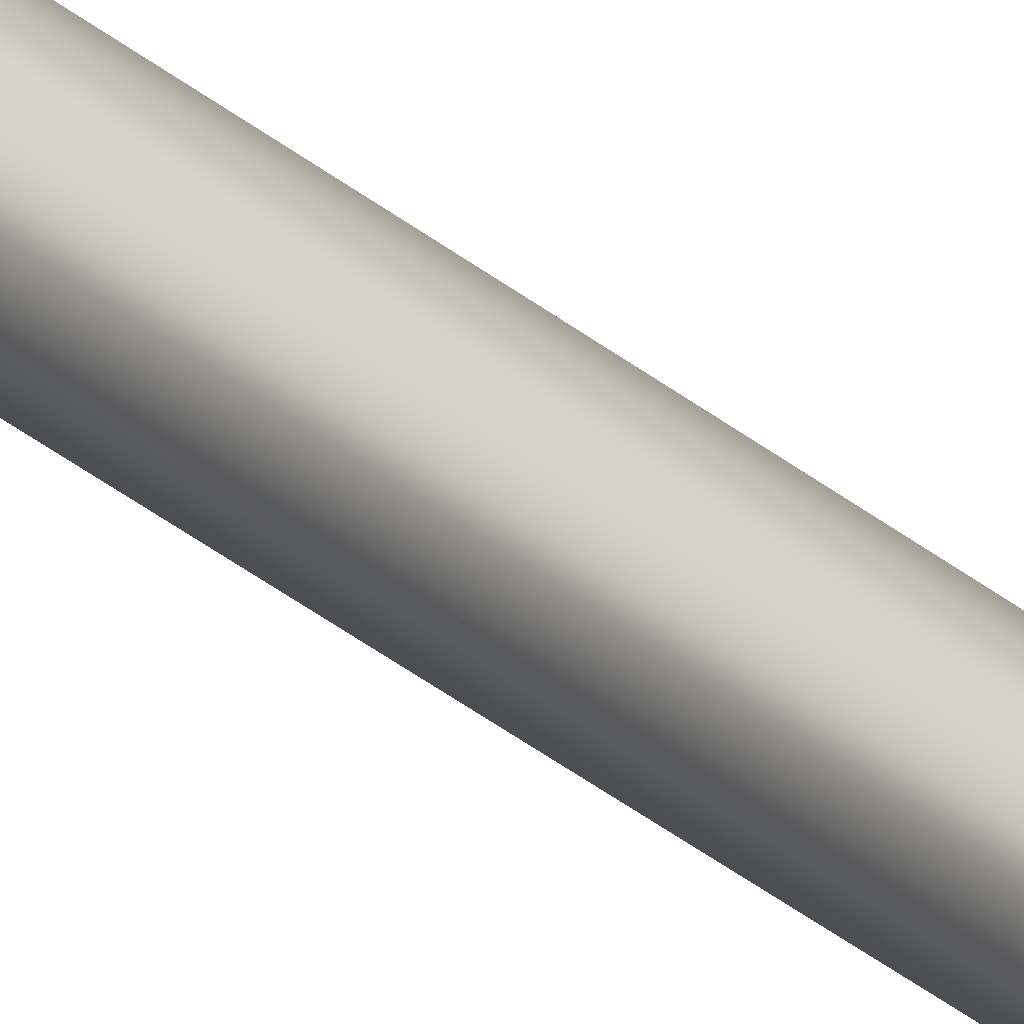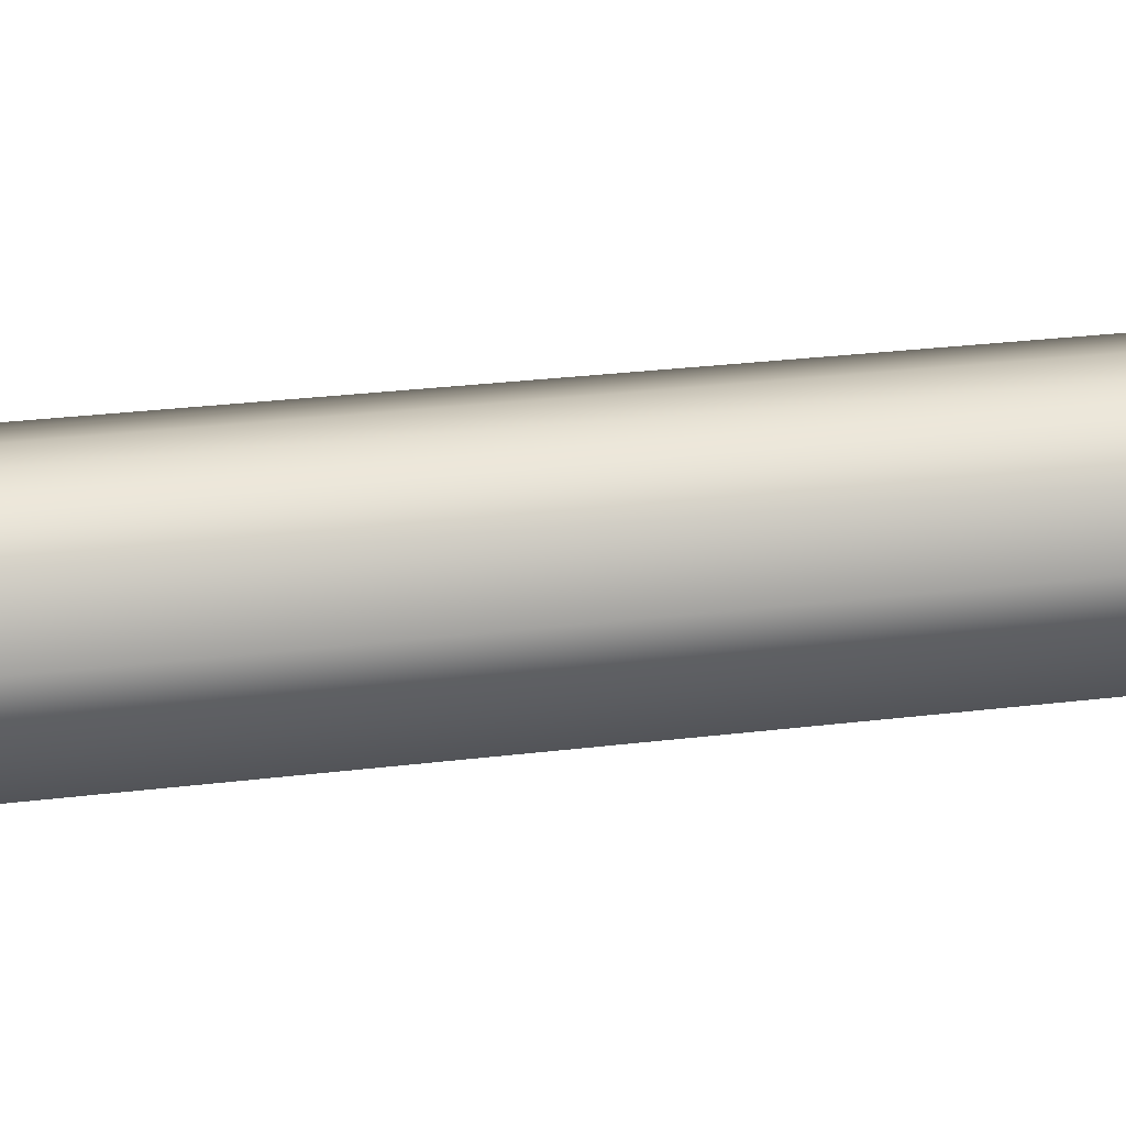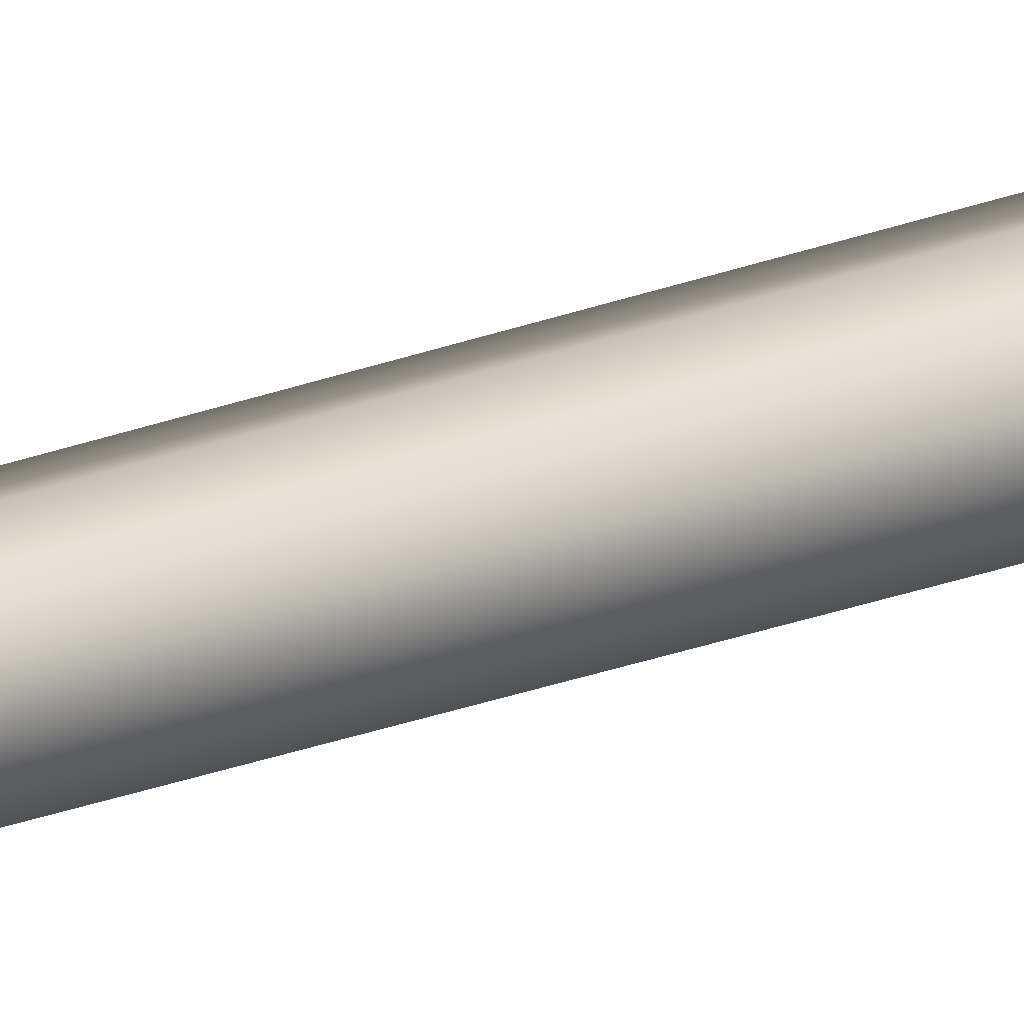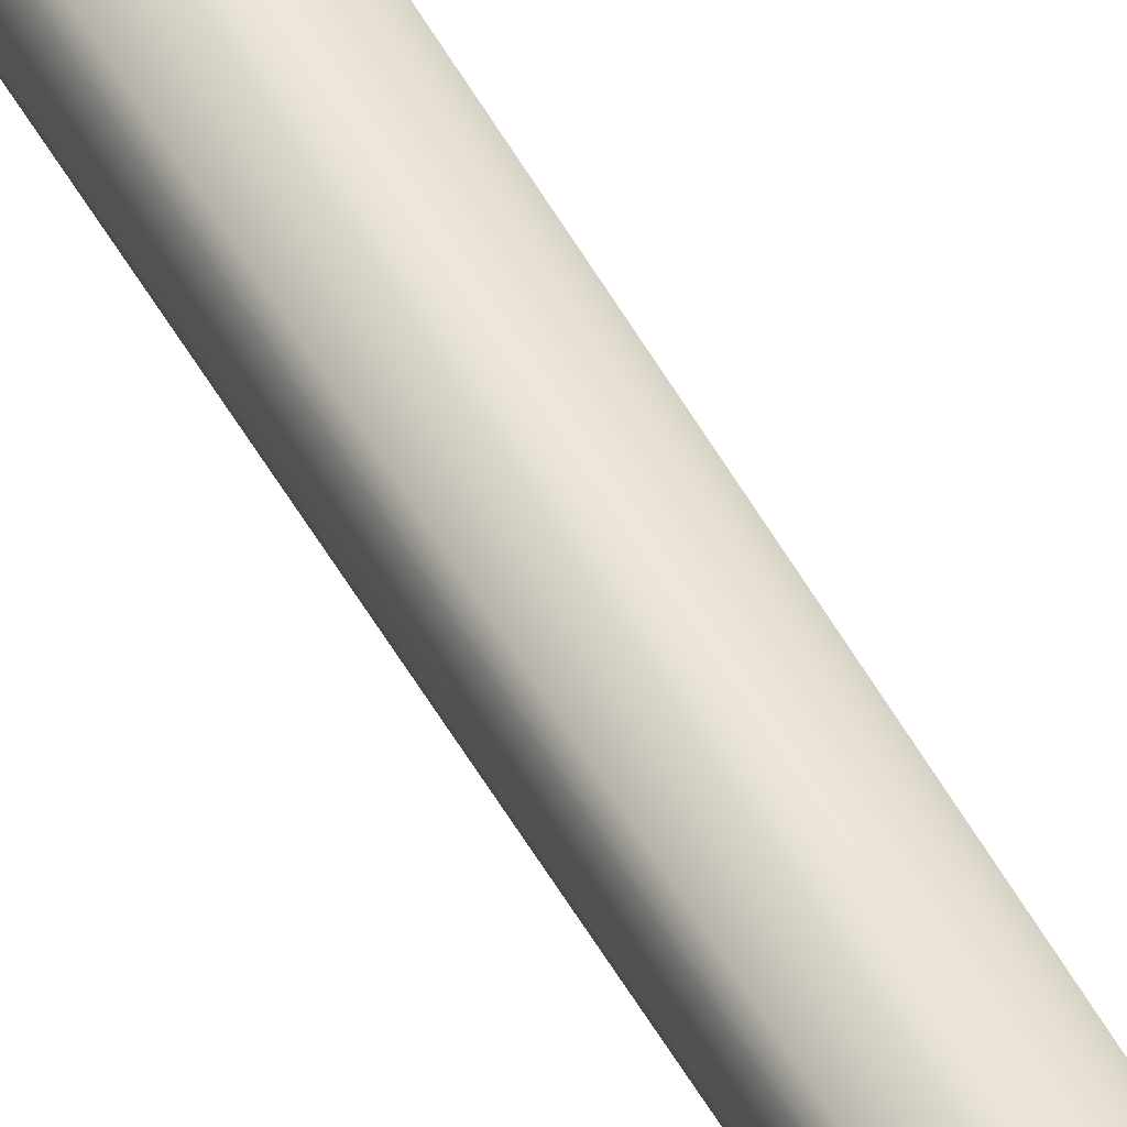
<metadata>
{"format":"obj","ext":"obj","renderer":"f3d","projection":"perspective","resolution":1024,"background":"white","views":[{"elev":31.3,"azim":140.2,"up":"+Z"},{"elev":17.9,"azim":74.1,"up":"+Z"},{"elev":20.5,"azim":-126.9,"up":"+Z"},{"elev":53.3,"azim":151.3,"up":"+Z"}]}
</metadata>
<code>
o Cube_Cube.001
v -0.05233 3.688 0.05137
v -0.08294 -2.505 0.08141
v -0.05233 3.688 -0.05137
v -0.08294 -2.505 -0.08141
v 0.05233 3.688 0.05137
v 0.08294 -2.505 0.08141
v 0.05233 3.688 -0.05137
v 0.08294 -2.505 -0.08141
v 0.06961 -3.137 -0.06961
v -0.06961 -3.137 -0.06961
v -0.06961 -3.137 0.06961
v 0.06961 -3.137 0.06961
v -0.1749 -3.263 0.1749
v -0.1749 -3.263 -0.1749
v 0.1749 -3.263 0.1749
v 0.1749 -3.263 -0.1749
v 0.1749 -3.567 -0.1749
v -0.1749 -3.567 -0.1749
v -0.1749 -3.567 0.1749
v 0.1749 -3.567 0.1749
v -0.0688 3.688 0
v -0.109 -2.505 0
v 0.0688 3.688 0
v 0.109 -2.505 0
v 0.09152 -3.137 0
v -0.09152 -3.137 0
v 0 3.688 -0.06102
v 0 -2.505 -0.0967
v 0 3.688 0.06102
v 0 -2.505 0.0967
v 0 -3.137 0.08269
v 0 -3.137 -0.08269
v 0 -3.137 0
v -0.1358 3.906 0.1019
v -0.1358 3.906 -0.1019
v 0.1358 3.906 0.1019
v 0.1358 3.906 -0.1019
v -0.1785 3.906 0
v 0.1785 3.906 0
v 0 3.906 -0.1211
v 0 3.906 0.1211
v 0 4.426 0
f 21 3 4 22
f 27 7 8 28
f 23 5 6 24
f 29 1 2 30
f 22 26 11 2
f 30 31 12 6
f 33 31 11 26
f 28 32 10 4
f 24 25 9 8
f 6 12 25 24
f 32 33 26 10
f 4 10 26 22
f 7 23 24 8
f 1 21 22 2
f 9 25 33 32
f 8 9 32 28
f 25 12 31 33
f 2 11 31 30
f 5 29 30 6
f 3 27 28 4
f 3 35 40 27
f 1 34 38 21
f 7 37 39 23
f 29 41 34 1
f 23 39 36 5
f 27 40 37 7
f 21 38 35 3
f 5 36 41 29
f 41 42 34
f 39 42 36
f 36 42 41
f 35 42 40
f 40 42 37
f 38 42 35
f 37 42 39
f 34 42 38
f 10 18 14 4
f 9 17 16 8
f 2 13 19 11
f 6 15 20 12

</code>
